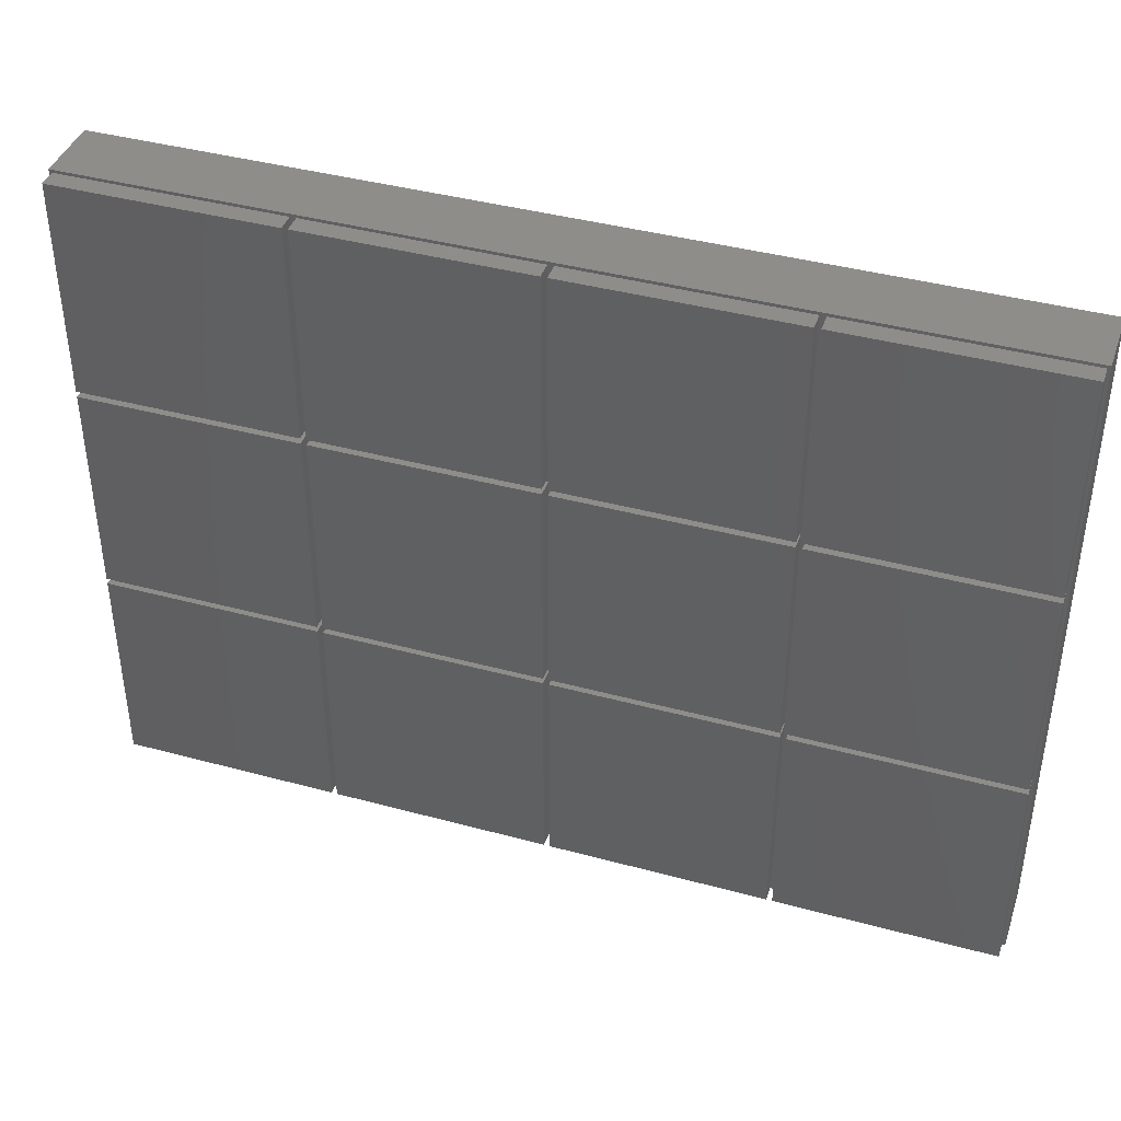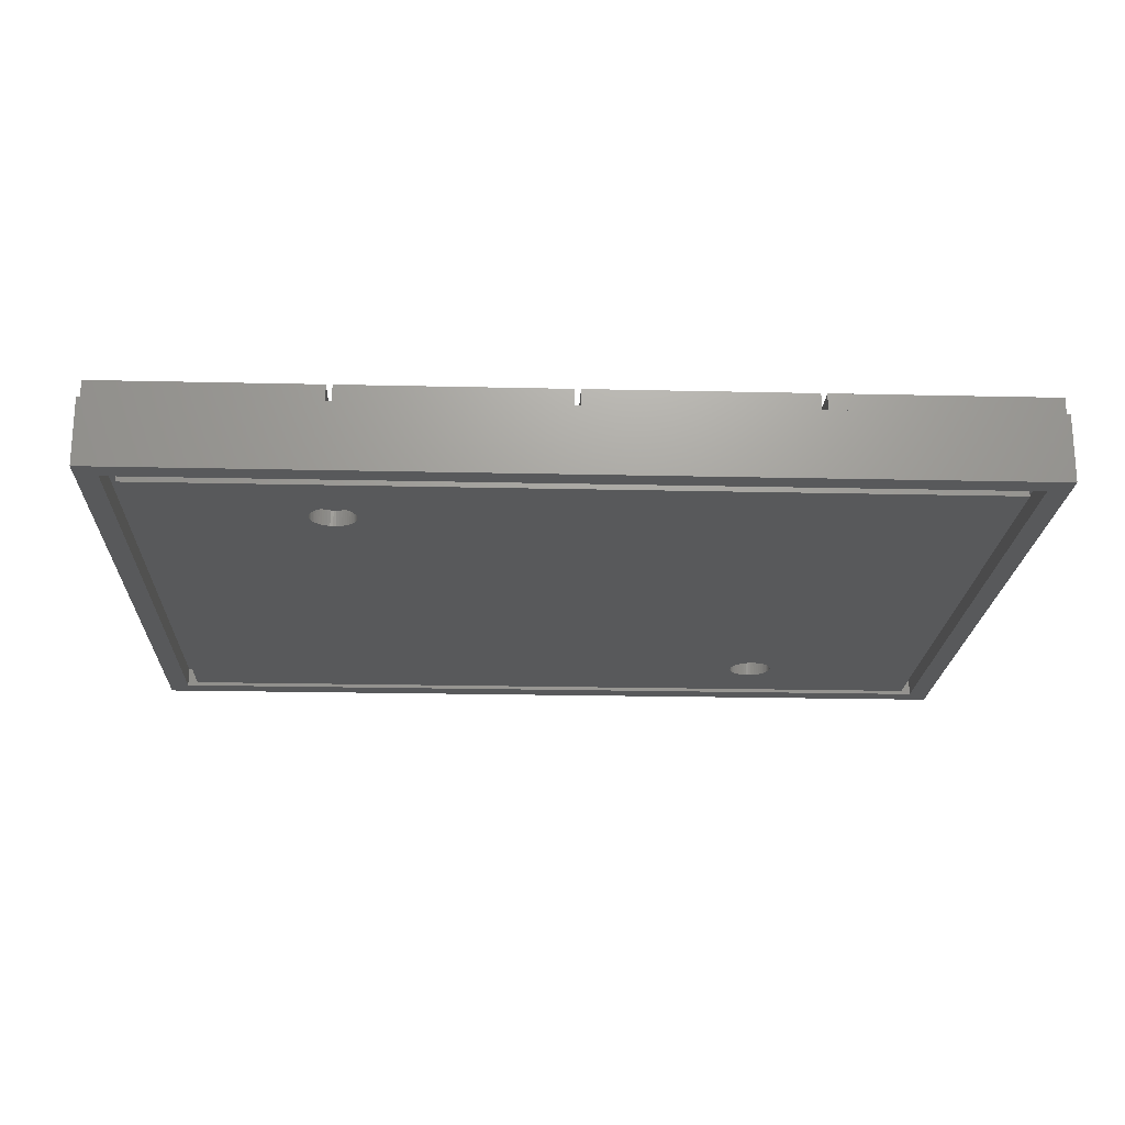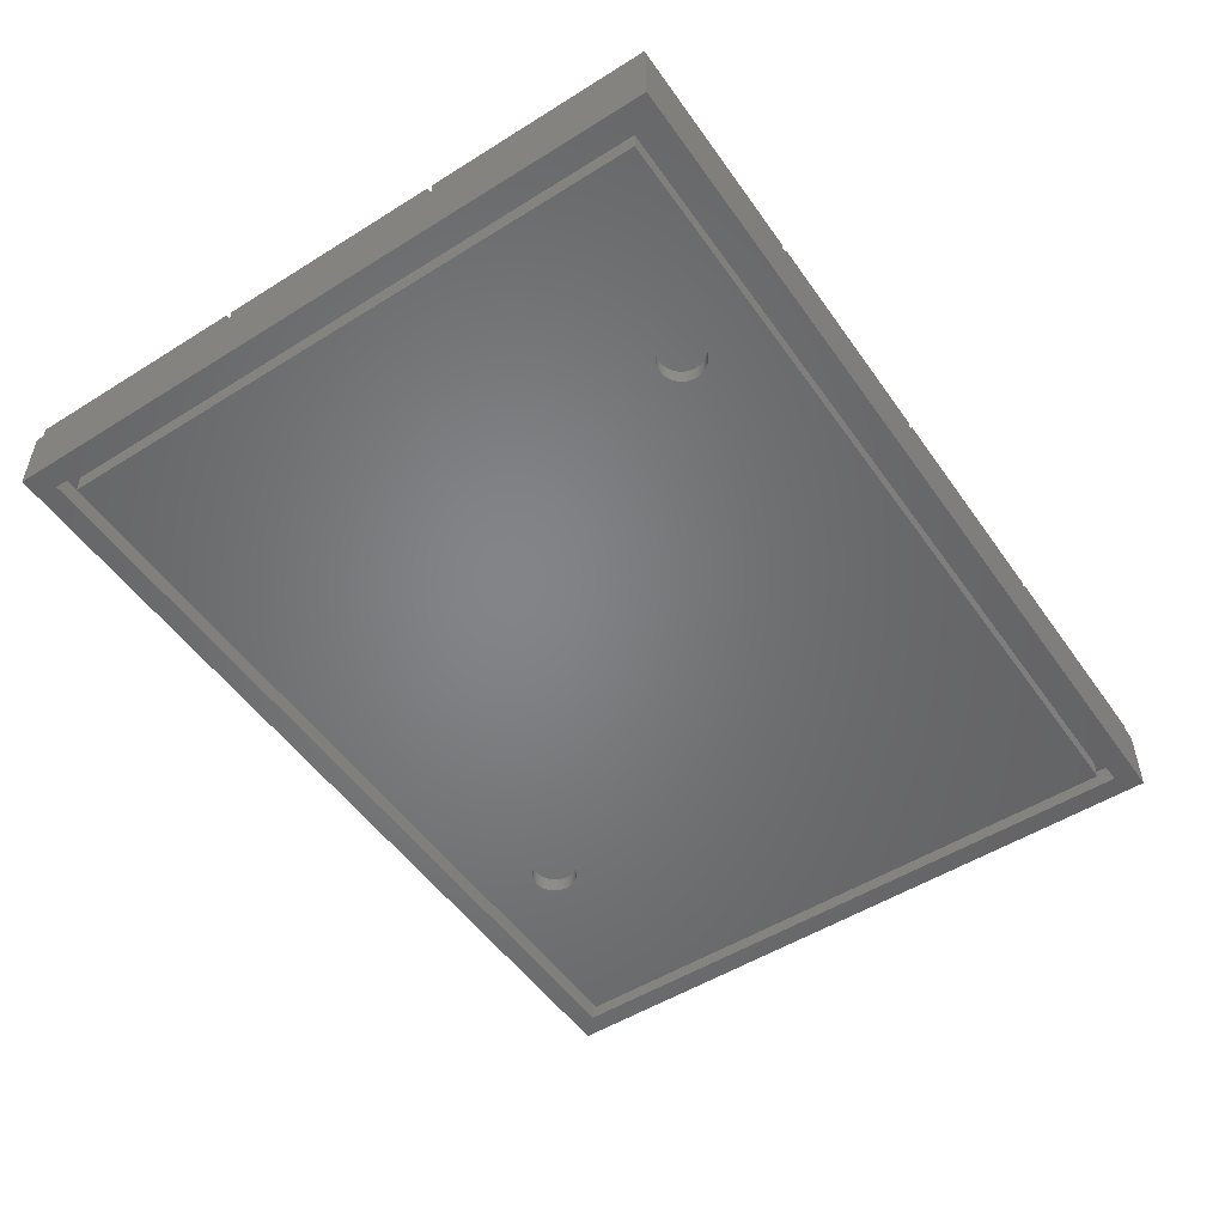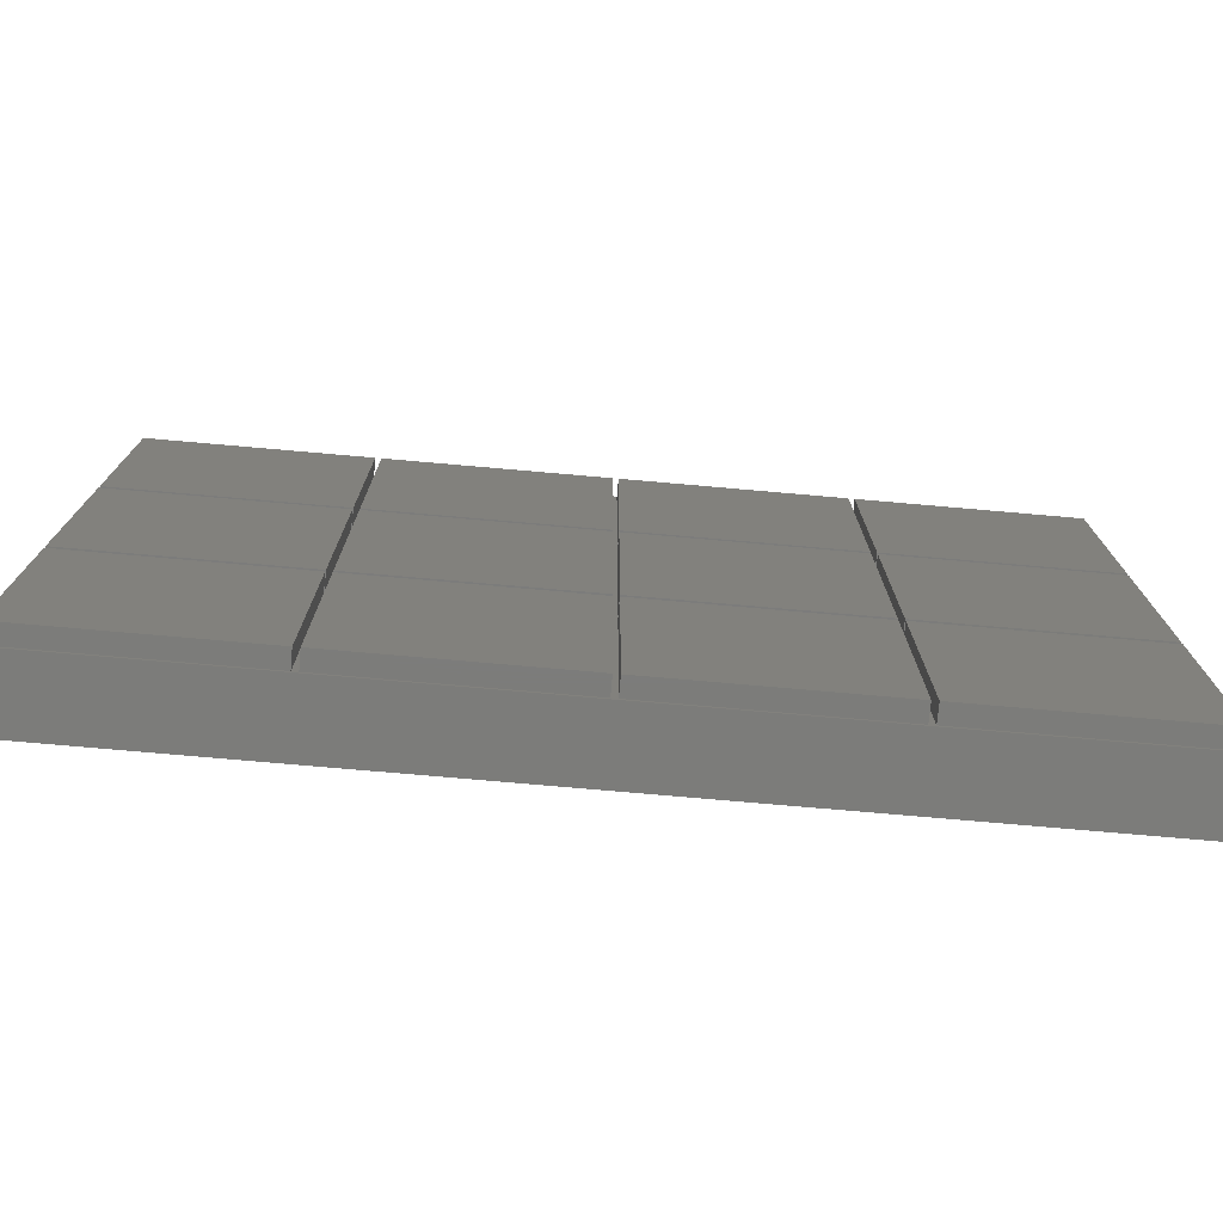
<metadata>
{"format":"stl","ext":"stl","renderer":"f3d","projection":"perspective","resolution":1024,"background":"white","views":[{"elev":40.8,"azim":18.3,"up":"+Y"},{"elev":-20.6,"azim":177.6,"up":"+Z"},{"elev":-51.8,"azim":-55.9,"up":"+Z"},{"elev":-75.3,"azim":-5.0,"up":"+Y"}]}
</metadata>
<code>
# stl→obj: 320 verts, 636 faces
v 0 0 0
v 0 0 7.5
v 0 75 0
v 0 75 7.5
v 100 0 0
v 100 0 7.5
v 97.6 2.4 0
v 2.4 2.4 0
v 97.6 72.6 0
v 100 75 0
v 2.4 72.6 0
v 100 75 7.5
v 0.325 0.325 7.5
v 24.68 0.325 7.5
v 49.67 50.33 7.5
v 25.32 50.33 7.5
v 49.67 49.67 7.5
v 0.325 24.68 7.5
v 99.67 24.68 7.5
v 99.67 0.325 7.5
v 0.325 25.32 7.5
v 24.68 24.68 7.5
v 25.32 0.325 7.5
v 49.67 25.32 7.5
v 25.32 25.32 7.5
v 49.67 24.68 7.5
v 0.325 49.67 7.5
v 50.33 49.67 7.5
v 50.33 50.33 7.5
v 0.325 74.67 7.5
v 24.68 74.67 7.5
v 0.325 50.33 7.5
v 24.68 49.67 7.5
v 25.32 49.67 7.5
v 49.67 74.67 7.5
v 49.67 0.325 7.5
v 50.33 24.68 7.5
v 50.33 25.32 7.5
v 24.68 25.32 7.5
v 25.32 24.68 7.5
v 50.33 0.325 7.5
v 24.68 50.33 7.5
v 74.67 50.33 7.5
v 74.67 49.67 7.5
v 25.32 74.67 7.5
v 75.33 0.325 7.5
v 75.33 24.68 7.5
v 74.67 24.68 7.5
v 74.67 0.325 7.5
v 75.33 25.32 7.5
v 74.67 25.32 7.5
v 50.33 74.67 7.5
v 99.67 74.67 7.5
v 99.67 50.33 7.5
v 74.67 74.67 7.5
v 75.33 50.33 7.5
v 75.33 74.67 7.5
v 75.33 49.67 7.5
v 99.67 25.32 7.5
v 99.67 49.67 7.5
v 2.4 72.6 2.2
v 2.4 2.4 2.2
v 97.6 72.6 2.2
v 97.6 2.4 2.2
v 0.325 0.325 9.5
v 0.325 24.68 9.5
v 24.68 0.325 9.5
v 24.68 24.68 9.5
v 0.325 25.32 9.5
v 0.325 49.67 9.5
v 24.68 25.32 9.5
v 24.68 49.67 9.5
v 0.325 50.33 9.5
v 0.325 74.67 9.5
v 24.68 50.33 9.5
v 24.68 74.67 9.5
v 25.32 0.325 9.5
v 25.32 24.68 9.5
v 49.67 0.325 9.5
v 49.67 24.68 9.5
v 25.32 25.32 9.5
v 25.32 49.67 9.5
v 49.67 25.32 9.5
v 49.67 49.67 9.5
v 25.32 50.33 9.5
v 25.32 74.67 9.5
v 49.67 50.33 9.5
v 49.67 74.67 9.5
v 50.33 0.325 9.5
v 50.33 24.68 9.5
v 74.67 0.325 9.5
v 74.67 24.68 9.5
v 50.33 25.32 9.5
v 50.33 49.67 9.5
v 74.67 25.32 9.5
v 74.67 49.67 9.5
v 50.33 50.33 9.5
v 50.33 74.67 9.5
v 74.67 50.33 9.5
v 74.67 74.67 9.5
v 75.33 0.325 9.5
v 75.33 24.68 9.5
v 99.67 0.325 9.5
v 99.67 24.68 9.5
v 75.33 25.32 9.5
v 75.33 49.67 9.5
v 99.67 25.32 9.5
v 99.67 49.67 9.5
v 75.33 50.33 9.5
v 75.33 74.67 9.5
v 99.67 50.33 9.5
v 99.67 74.67 9.5
v 3.8 71.2 2.2
v 96.2 71.2 2.2
v 3.8 3.8 2.2
v 96.2 3.8 2.2
v 3.8 3.8 0
v 3.8 71.2 0
v 96.2 3.8 0
v 96.2 71.2 0
v 27.35 13.43 0
v 75.16 65.03 0
v 22.47 12.5 0
v 22.49 12.18 0
v 22.55 11.87 0
v 22.65 11.57 0
v 22.78 11.28 0
v 22.95 11.01 0
v 23.15 10.77 0
v 23.39 10.55 0
v 23.64 10.36 0
v 23.92 10.21 0
v 24.22 10.09 0
v 24.53 10.01 0
v 24.84 9.974 0
v 25.47 10.01 0
v 25.16 9.974 0
v 25.78 10.09 0
v 26.08 10.21 0
v 26.36 10.36 0
v 26.61 10.55 0
v 26.85 10.77 0
v 27.05 11.01 0
v 27.22 11.28 0
v 27.35 11.57 0
v 27.45 11.87 0
v 27.51 12.18 0
v 72.95 61.01 0
v 72.78 61.28 0
v 27.05 13.99 0
v 27.22 13.72 0
v 26.36 14.64 0
v 26.61 14.45 0
v 27.53 12.5 0
v 26.85 14.23 0
v 27.51 12.82 0
v 27.45 13.13 0
v 26.08 14.79 0
v 25.78 14.91 0
v 25.47 14.99 0
v 25.16 15.03 0
v 24.84 15.03 0
v 24.53 14.99 0
v 24.22 14.91 0
v 23.92 14.79 0
v 23.64 14.64 0
v 23.39 14.45 0
v 23.15 14.23 0
v 22.95 13.99 0
v 22.78 13.72 0
v 22.65 13.43 0
v 22.55 13.13 0
v 22.49 12.82 0
v 72.49 62.18 0
v 72.47 62.5 0
v 72.55 61.87 0
v 72.65 61.57 0
v 73.15 60.77 0
v 73.39 60.55 0
v 76.61 60.55 0
v 76.36 60.36 0
v 73.64 60.36 0
v 73.92 60.21 0
v 74.22 60.09 0
v 74.53 60.01 0
v 74.84 59.97 0
v 75.16 59.97 0
v 75.47 60.01 0
v 75.78 60.09 0
v 76.08 60.21 0
v 76.85 60.77 0
v 77.05 61.01 0
v 77.22 61.28 0
v 77.35 61.57 0
v 77.45 61.87 0
v 77.51 62.18 0
v 77.53 62.5 0
v 76.85 64.23 0
v 77.05 63.99 0
v 77.51 62.82 0
v 77.45 63.13 0
v 77.35 63.43 0
v 77.22 63.72 0
v 74.84 65.03 0
v 73.39 64.45 0
v 73.64 64.64 0
v 76.61 64.45 0
v 73.92 64.79 0
v 76.36 64.64 0
v 74.22 64.91 0
v 76.08 64.79 0
v 74.53 64.99 0
v 75.78 64.91 0
v 75.47 64.99 0
v 73.15 64.23 0
v 72.95 63.99 0
v 72.78 63.72 0
v 72.65 63.43 0
v 72.55 63.13 0
v 72.49 62.82 0
v 22.49 12.82 1.788
v 22.47 12.5 1.788
v 22.49 12.18 1.788
v 22.55 13.13 1.788
v 22.65 13.43 1.788
v 22.78 13.72 1.788
v 22.95 13.99 1.788
v 23.15 14.23 1.788
v 23.39 14.45 1.788
v 23.64 14.64 1.788
v 23.92 14.79 1.788
v 24.22 14.91 1.788
v 24.53 14.99 1.788
v 24.84 15.03 1.788
v 25.16 15.03 1.788
v 25.47 14.99 1.788
v 25.78 14.91 1.788
v 26.08 14.79 1.788
v 26.36 14.64 1.788
v 26.61 14.45 1.788
v 26.85 14.23 1.788
v 27.05 13.99 1.788
v 27.22 13.72 1.788
v 27.35 13.43 1.788
v 27.45 13.13 1.788
v 27.51 12.82 1.788
v 27.53 12.5 1.788
v 27.51 12.18 1.788
v 27.45 11.87 1.788
v 27.35 11.57 1.788
v 27.22 11.28 1.788
v 27.05 11.01 1.788
v 26.85 10.77 1.788
v 26.61 10.55 1.788
v 26.36 10.36 1.788
v 26.08 10.21 1.788
v 25.78 10.09 1.788
v 25.47 10.01 1.788
v 25.16 9.974 1.788
v 24.84 9.974 1.788
v 24.53 10.01 1.788
v 24.22 10.09 1.788
v 23.92 10.21 1.788
v 23.64 10.36 1.788
v 23.39 10.55 1.788
v 23.15 10.77 1.788
v 22.95 11.01 1.788
v 22.78 11.28 1.788
v 22.65 11.57 1.788
v 22.55 11.87 1.788
v 72.49 62.82 1.788
v 72.47 62.5 1.788
v 72.49 62.18 1.788
v 72.55 63.13 1.788
v 72.65 63.43 1.788
v 72.78 63.72 1.788
v 72.95 63.99 1.788
v 73.15 64.23 1.788
v 73.39 64.45 1.788
v 73.64 64.64 1.788
v 73.92 64.79 1.788
v 74.22 64.91 1.788
v 74.53 64.99 1.788
v 74.84 65.03 1.788
v 75.16 65.03 1.788
v 75.47 64.99 1.788
v 75.78 64.91 1.788
v 76.08 64.79 1.788
v 76.36 64.64 1.788
v 76.61 64.45 1.788
v 76.85 64.23 1.788
v 77.05 63.99 1.788
v 77.22 63.72 1.788
v 77.35 63.43 1.788
v 77.45 63.13 1.788
v 77.51 62.82 1.788
v 77.53 62.5 1.788
v 77.51 62.18 1.788
v 77.45 61.87 1.788
v 77.35 61.57 1.788
v 77.22 61.28 1.788
v 77.05 61.01 1.788
v 76.85 60.77 1.788
v 76.61 60.55 1.788
v 76.36 60.36 1.788
v 76.08 60.21 1.788
v 75.78 60.09 1.788
v 75.47 60.01 1.788
v 75.16 59.97 1.788
v 74.84 59.97 1.788
v 74.53 60.01 1.788
v 74.22 60.09 1.788
v 73.92 60.21 1.788
v 73.64 60.36 1.788
v 73.39 60.55 1.788
v 73.15 60.77 1.788
v 72.95 61.01 1.788
v 72.78 61.28 1.788
v 72.65 61.57 1.788
v 72.55 61.87 1.788
f 1 2 3
f 3 2 4
f 2 1 5
f 6 2 5
f 7 5 8
f 9 3 10
f 1 3 11
f 1 11 8
f 1 8 5
f 5 7 10
f 7 9 10
f 11 3 9
f 3 4 10
f 10 4 12
f 13 2 6
f 14 13 6
f 4 2 13
f 15 16 17
f 4 13 18
f 19 20 6
f 21 18 22
f 23 14 6
f 4 18 21
f 24 25 26
f 4 21 27
f 28 29 15
f 30 31 4
f 32 30 4
f 27 33 32
f 4 27 32
f 34 17 16
f 35 15 29
f 12 4 31
f 36 23 6
f 37 38 24
f 39 22 40
f 25 39 26
f 41 36 6
f 42 32 33
f 43 29 44
f 33 39 25
f 17 24 38
f 42 33 34
f 16 45 31
f 25 34 33
f 12 31 45
f 12 45 35
f 46 47 48
f 49 41 6
f 48 49 46
f 24 26 37
f 38 28 17
f 46 49 6
f 39 21 22
f 47 50 51
f 34 16 42
f 20 46 6
f 29 52 35
f 28 44 29
f 47 19 50
f 53 54 12
f 12 35 52
f 12 52 55
f 56 43 44
f 57 55 43
f 23 40 22
f 31 42 16
f 51 38 48
f 12 19 6
f 50 58 44
f 41 37 26
f 59 50 19
f 44 51 50
f 54 56 58
f 56 44 58
f 54 58 60
f 12 59 19
f 12 60 59
f 57 53 12
f 12 55 57
f 12 54 60
f 56 57 43
f 40 26 39
f 37 48 38
f 51 48 47
f 26 36 41
f 15 17 28
f 22 14 23
f 6 5 10
f 12 6 10
f 11 61 62
f 8 11 62
f 9 63 61
f 11 9 61
f 63 9 64
f 64 9 7
f 64 7 62
f 62 7 8
f 13 65 18
f 18 65 66
f 65 13 14
f 67 65 14
f 67 14 22
f 68 67 22
f 18 66 22
f 22 66 68
f 21 69 27
f 27 69 70
f 69 21 39
f 71 69 39
f 71 39 33
f 72 71 33
f 27 70 33
f 33 70 72
f 32 73 30
f 30 73 74
f 73 32 42
f 75 73 42
f 75 42 31
f 76 75 31
f 30 74 31
f 31 74 76
f 23 77 40
f 40 77 78
f 77 23 36
f 79 77 36
f 79 36 26
f 80 79 26
f 40 78 26
f 26 78 80
f 25 81 34
f 34 81 82
f 81 25 24
f 83 81 24
f 83 24 17
f 84 83 17
f 34 82 17
f 17 82 84
f 16 85 45
f 45 85 86
f 85 16 15
f 87 85 15
f 87 15 35
f 88 87 35
f 45 86 35
f 35 86 88
f 41 89 37
f 37 89 90
f 89 41 49
f 91 89 49
f 91 49 48
f 92 91 48
f 37 90 48
f 48 90 92
f 38 93 28
f 28 93 94
f 93 38 51
f 95 93 51
f 95 51 44
f 96 95 44
f 28 94 44
f 44 94 96
f 29 97 52
f 52 97 98
f 97 29 43
f 99 97 43
f 99 43 55
f 100 99 55
f 52 98 55
f 55 98 100
f 46 101 47
f 47 101 102
f 101 46 20
f 103 101 20
f 103 20 19
f 104 103 19
f 47 102 19
f 19 102 104
f 50 105 58
f 58 105 106
f 105 50 59
f 107 105 59
f 107 59 60
f 108 107 60
f 58 106 60
f 60 106 108
f 56 109 57
f 57 109 110
f 109 56 54
f 111 109 54
f 111 54 53
f 112 111 53
f 57 110 53
f 53 110 112
f 113 61 114
f 115 64 62
f 61 115 62
f 63 64 116
f 63 116 114
f 63 114 61
f 61 113 115
f 116 64 115
f 66 65 67
f 68 66 67
f 70 69 71
f 72 70 71
f 74 73 75
f 76 74 75
f 78 77 79
f 80 78 79
f 82 81 83
f 84 82 83
f 86 85 87
f 88 86 87
f 90 89 91
f 92 90 91
f 94 93 95
f 96 94 95
f 98 97 99
f 100 98 99
f 102 101 103
f 104 102 103
f 106 105 107
f 108 106 107
f 110 109 111
f 112 110 111
f 117 115 118
f 118 115 113
f 115 117 119
f 116 115 119
f 118 113 120
f 120 113 114
f 116 119 120
f 114 116 120
f 121 118 119
f 122 118 120
f 117 118 123
f 117 123 124
f 117 124 125
f 117 125 126
f 117 126 127
f 117 127 128
f 117 128 129
f 117 129 130
f 117 130 131
f 117 131 132
f 117 132 133
f 117 133 134
f 117 134 135
f 117 135 119
f 136 119 137
f 138 119 136
f 139 119 138
f 140 119 139
f 141 119 140
f 142 119 141
f 143 119 142
f 144 119 143
f 145 119 144
f 146 119 145
f 147 119 146
f 148 119 149
f 150 118 151
f 152 118 153
f 147 154 119
f 153 118 155
f 154 156 119
f 155 118 150
f 156 157 119
f 151 118 121
f 157 121 119
f 158 118 152
f 159 118 158
f 160 118 159
f 161 118 160
f 162 118 161
f 163 118 162
f 164 118 163
f 165 118 164
f 166 118 165
f 167 118 166
f 168 118 167
f 169 118 168
f 170 118 169
f 171 118 170
f 172 118 171
f 173 118 172
f 123 118 173
f 174 118 175
f 176 118 174
f 177 118 176
f 119 118 177
f 119 177 149
f 178 119 148
f 179 119 178
f 180 120 181
f 119 179 182
f 119 182 183
f 119 183 184
f 119 184 185
f 119 185 186
f 119 186 187
f 119 187 188
f 119 188 189
f 119 189 190
f 119 190 120
f 190 181 120
f 191 120 180
f 192 120 191
f 193 120 192
f 194 120 193
f 195 120 194
f 196 120 195
f 197 120 196
f 198 120 199
f 197 200 120
f 200 201 120
f 201 202 120
f 202 203 120
f 203 199 120
f 204 118 122
f 205 118 206
f 198 207 120
f 206 118 208
f 207 209 120
f 208 118 210
f 209 211 120
f 210 118 212
f 211 213 120
f 212 118 204
f 213 214 120
f 214 122 120
f 215 118 205
f 216 118 215
f 217 118 216
f 218 118 217
f 219 118 218
f 220 118 219
f 175 118 220
f 137 119 135
f 173 221 222
f 123 173 222
f 222 223 124
f 123 222 124
f 172 224 221
f 173 172 221
f 171 225 224
f 172 171 224
f 170 226 225
f 171 170 225
f 169 227 226
f 170 169 226
f 168 228 227
f 169 168 227
f 167 229 228
f 168 167 228
f 166 230 229
f 167 166 229
f 165 231 230
f 166 165 230
f 164 232 231
f 165 164 231
f 163 233 232
f 164 163 232
f 162 234 233
f 163 162 233
f 161 235 234
f 162 161 234
f 160 236 235
f 161 160 235
f 159 237 236
f 160 159 236
f 158 238 237
f 159 158 237
f 152 239 238
f 158 152 238
f 153 240 239
f 152 153 239
f 155 241 240
f 153 155 240
f 242 241 150
f 150 241 155
f 243 242 151
f 151 242 150
f 244 243 121
f 121 243 151
f 245 244 157
f 157 244 121
f 246 245 156
f 156 245 157
f 247 246 154
f 154 246 156
f 247 154 248
f 248 154 147
f 248 147 249
f 249 147 146
f 249 146 250
f 250 146 145
f 250 145 251
f 251 145 144
f 251 144 252
f 252 144 143
f 252 143 253
f 253 143 142
f 253 142 254
f 254 142 141
f 254 141 255
f 255 141 140
f 255 140 256
f 256 140 139
f 256 139 257
f 257 139 138
f 257 138 258
f 258 138 136
f 258 136 259
f 259 136 137
f 259 137 260
f 260 137 135
f 260 135 261
f 261 135 134
f 261 134 262
f 262 134 133
f 262 133 263
f 263 133 132
f 263 132 264
f 264 132 131
f 264 131 265
f 265 131 130
f 265 130 266
f 266 130 129
f 267 266 129
f 128 267 129
f 268 267 128
f 127 268 128
f 269 268 127
f 126 269 127
f 270 269 126
f 125 270 126
f 223 270 125
f 124 223 125
f 220 271 272
f 175 220 272
f 272 273 174
f 175 272 174
f 219 274 271
f 220 219 271
f 218 275 274
f 219 218 274
f 217 276 275
f 218 217 275
f 216 277 276
f 217 216 276
f 215 278 277
f 216 215 277
f 205 279 278
f 215 205 278
f 206 280 279
f 205 206 279
f 208 281 280
f 206 208 280
f 210 282 281
f 208 210 281
f 212 283 282
f 210 212 282
f 204 284 283
f 212 204 283
f 122 285 284
f 204 122 284
f 214 286 285
f 122 214 285
f 213 287 286
f 214 213 286
f 211 288 287
f 213 211 287
f 209 289 288
f 211 209 288
f 207 290 289
f 209 207 289
f 198 291 290
f 207 198 290
f 292 291 199
f 199 291 198
f 293 292 203
f 203 292 199
f 294 293 202
f 202 293 203
f 295 294 201
f 201 294 202
f 296 295 200
f 200 295 201
f 297 296 197
f 197 296 200
f 297 197 298
f 298 197 196
f 298 196 299
f 299 196 195
f 299 195 300
f 300 195 194
f 300 194 301
f 301 194 193
f 301 193 302
f 302 193 192
f 302 192 303
f 303 192 191
f 303 191 304
f 304 191 180
f 304 180 305
f 305 180 181
f 305 181 306
f 306 181 190
f 306 190 307
f 307 190 189
f 307 189 308
f 308 189 188
f 308 188 309
f 309 188 187
f 309 187 310
f 310 187 186
f 310 186 311
f 311 186 185
f 311 185 312
f 312 185 184
f 312 184 313
f 313 184 183
f 313 183 314
f 314 183 182
f 314 182 315
f 315 182 179
f 315 179 316
f 316 179 178
f 317 316 178
f 148 317 178
f 318 317 148
f 149 318 148
f 319 318 149
f 177 319 149
f 320 319 177
f 176 320 177
f 273 320 176
f 174 273 176
f 224 225 221
f 221 225 226
f 221 226 227
f 221 227 228
f 221 228 229
f 221 229 230
f 221 230 231
f 221 231 232
f 221 232 233
f 221 233 234
f 221 234 235
f 221 235 236
f 221 236 237
f 221 237 238
f 221 238 239
f 221 239 240
f 221 240 241
f 221 241 242
f 221 242 243
f 221 243 244
f 221 244 245
f 221 245 246
f 221 246 247
f 221 247 248
f 221 248 249
f 221 249 250
f 221 250 251
f 221 251 252
f 221 252 253
f 221 253 254
f 221 254 255
f 221 255 256
f 221 256 257
f 221 257 258
f 221 258 259
f 221 259 260
f 221 260 261
f 221 261 262
f 221 262 263
f 221 263 264
f 221 264 265
f 221 265 266
f 221 266 267
f 221 267 268
f 221 268 269
f 221 269 270
f 221 270 223
f 221 223 222
f 274 275 271
f 271 275 276
f 271 276 277
f 271 277 278
f 271 278 279
f 271 279 280
f 271 280 281
f 271 281 282
f 271 282 283
f 271 283 284
f 271 284 285
f 271 285 286
f 271 286 287
f 271 287 288
f 271 288 289
f 271 289 290
f 271 290 291
f 271 291 292
f 271 292 293
f 271 293 294
f 271 294 295
f 271 295 296
f 271 296 297
f 271 297 298
f 271 298 299
f 271 299 300
f 271 300 301
f 271 301 302
f 271 302 303
f 271 303 304
f 271 304 305
f 271 305 306
f 271 306 307
f 271 307 308
f 271 308 309
f 271 309 310
f 271 310 311
f 271 311 312
f 271 312 313
f 271 313 314
f 271 314 315
f 271 315 316
f 271 316 317
f 271 317 318
f 271 318 319
f 271 319 320
f 271 320 273
f 271 273 272

</code>
